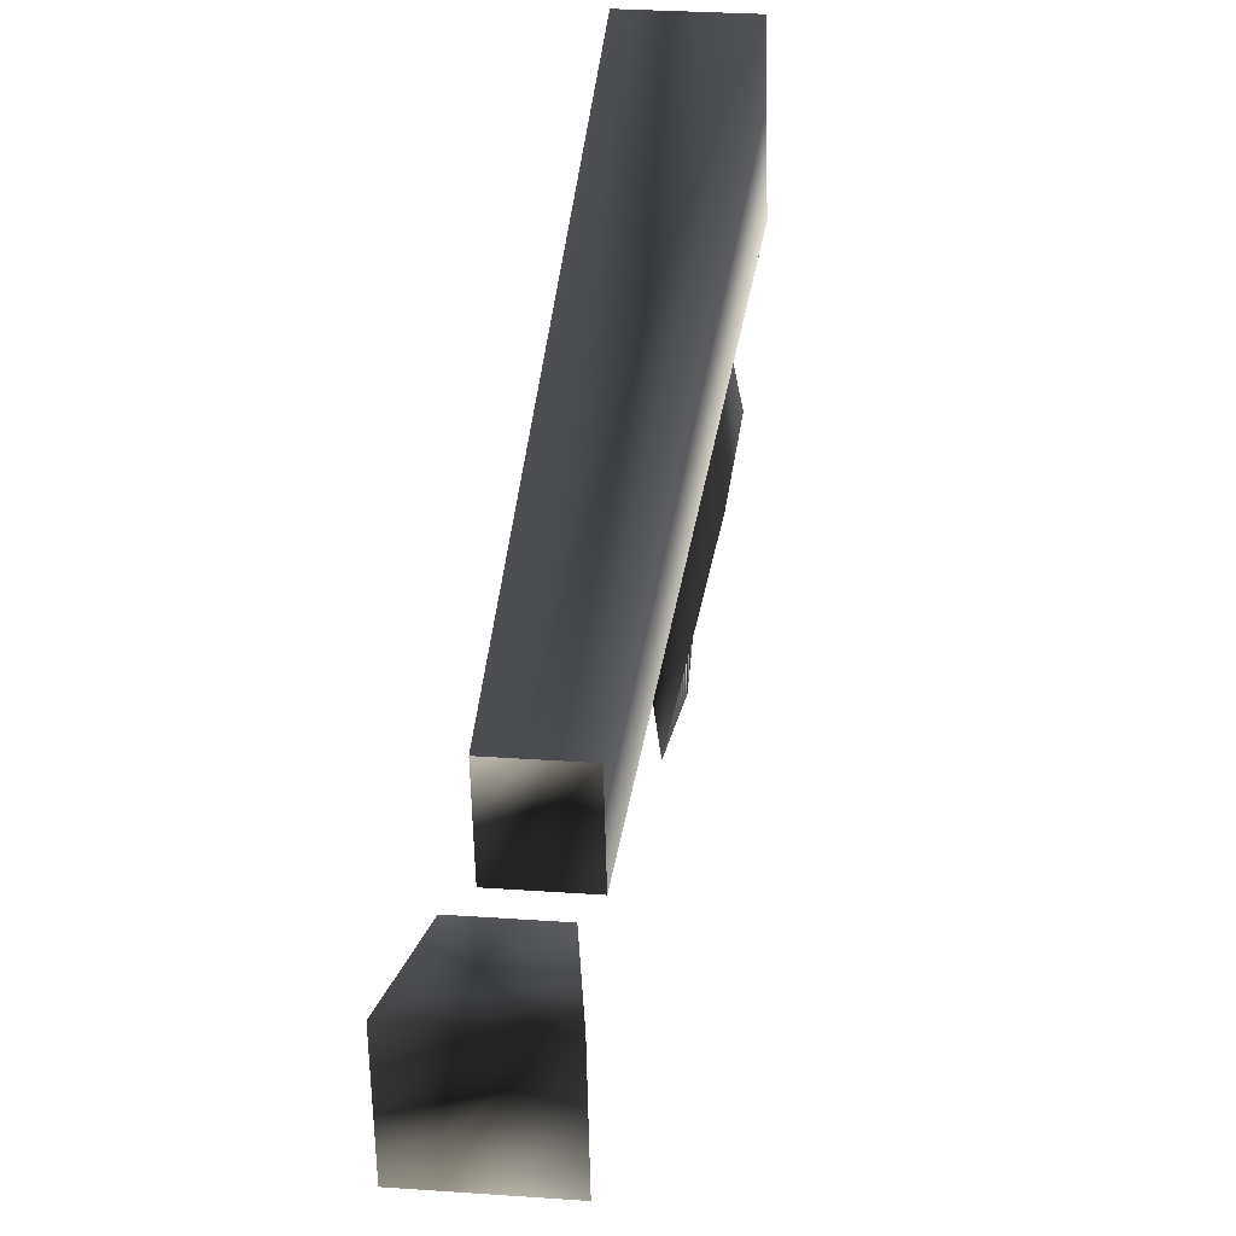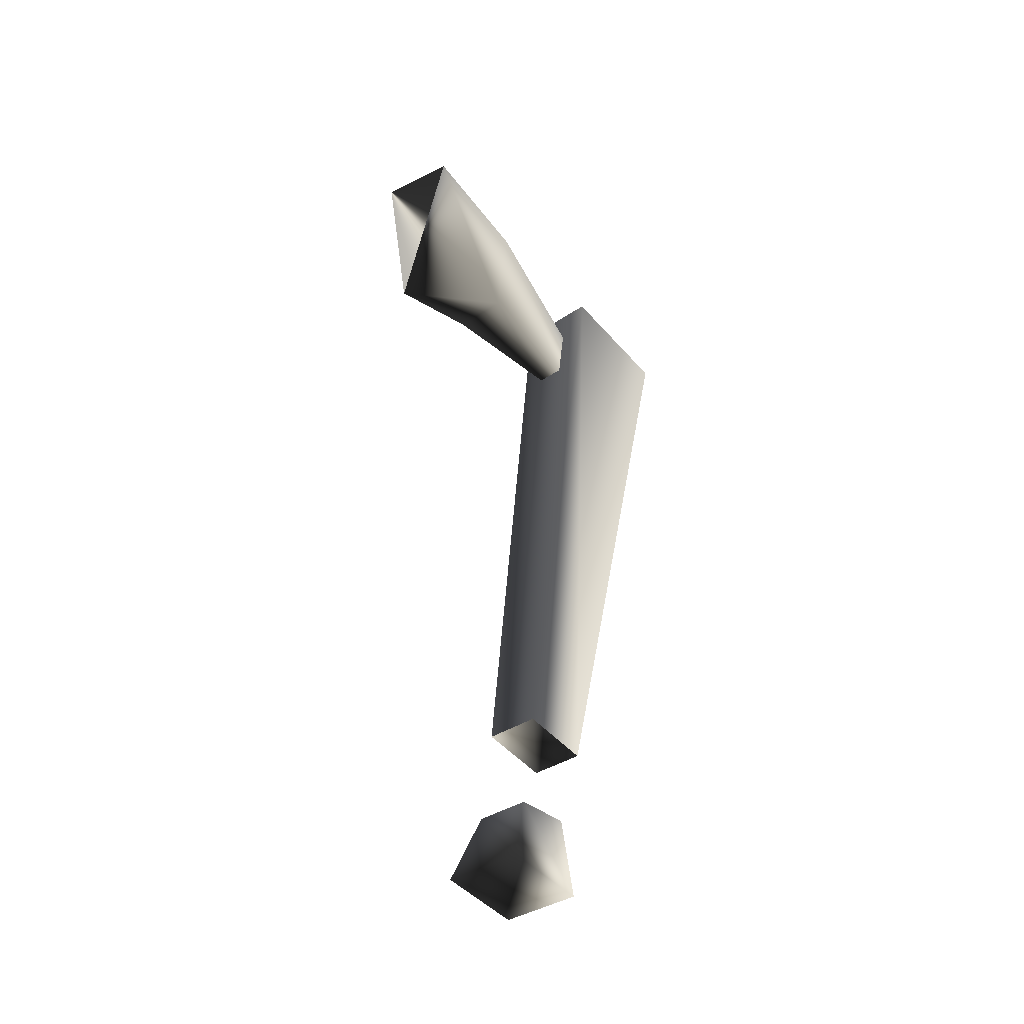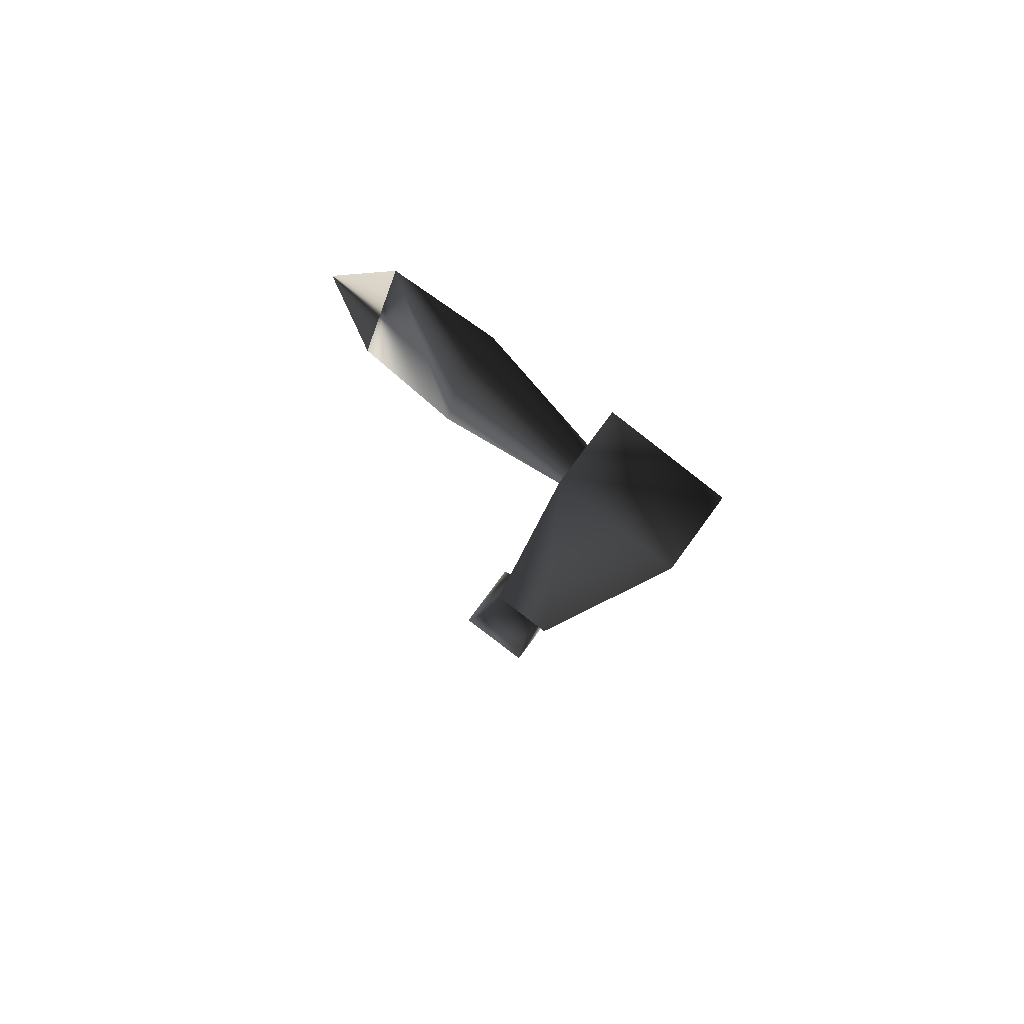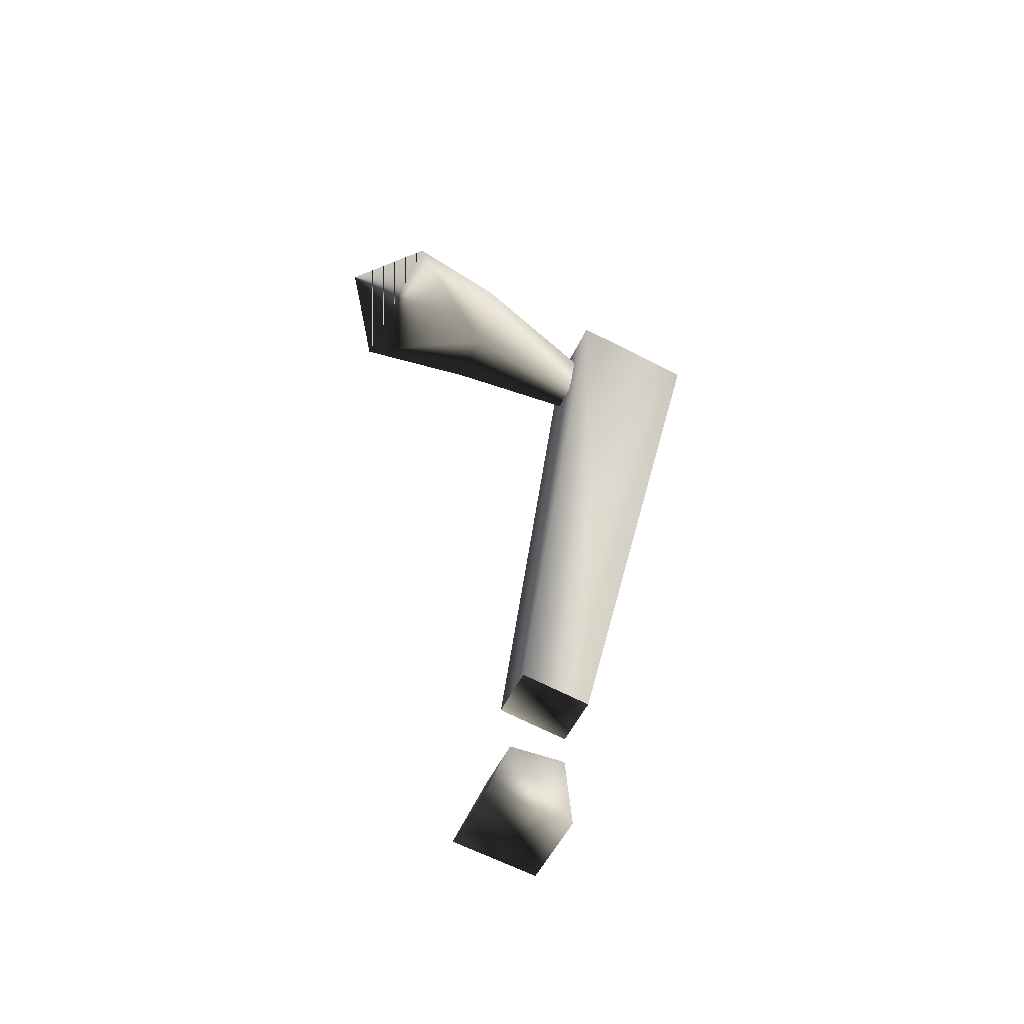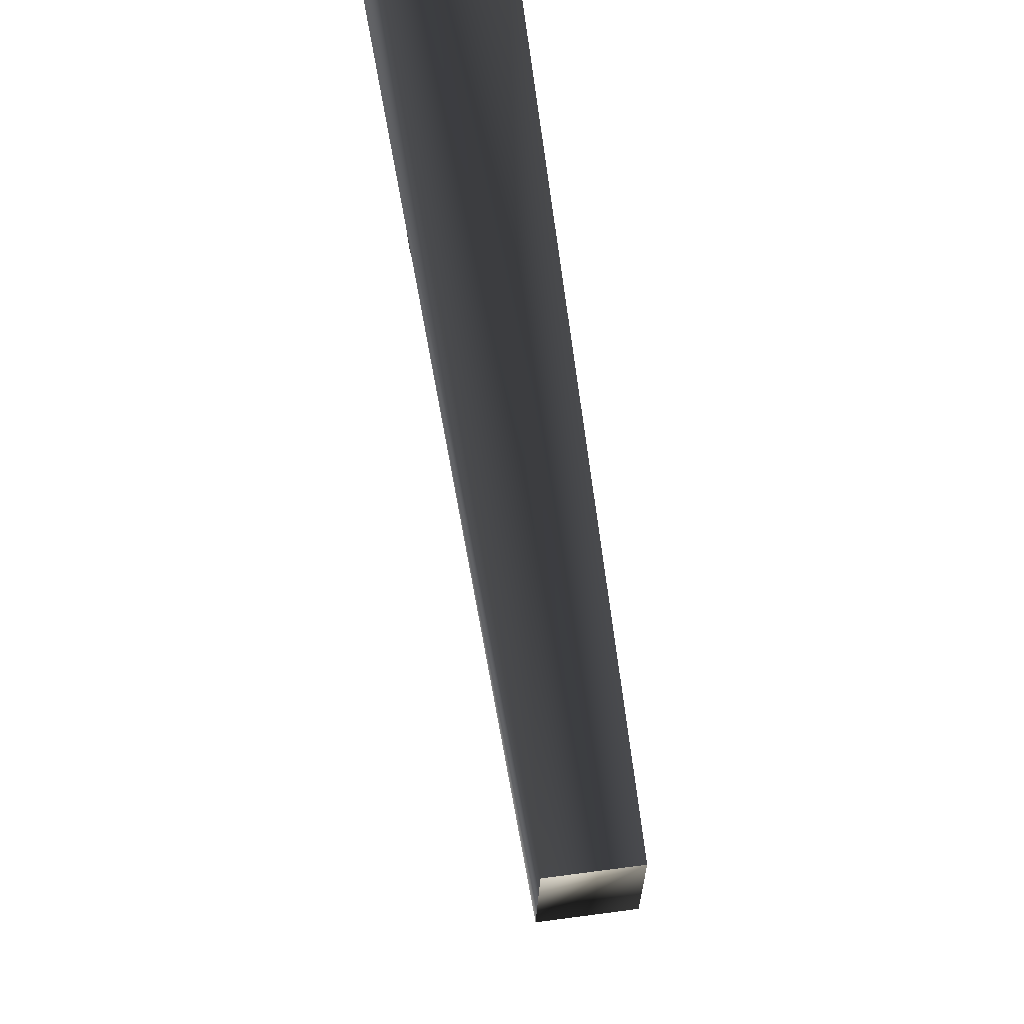
<metadata>
{"format":"obj","ext":"obj","renderer":"f3d","projection":"perspective","resolution":1024,"background":"white","views":[{"elev":25.3,"azim":-173.2,"up":"+Y"},{"elev":-36.3,"azim":41.5,"up":"+Z"},{"elev":71.9,"azim":125.9,"up":"+Z"},{"elev":-48.9,"azim":66.6,"up":"+Z"},{"elev":53.4,"azim":171.5,"up":"+Y"}]}
</metadata>
<code>
o 510
v -32 99 -10
v -32 93 -9
v -31 99 -4
v -26 99 -10
v -26 93 -9
v -31 95 -4
v -27 95 -4
v -27 99 -4
v -31 101 2
v -31 96 3
v -32 111 45
v -27 101 2
v -26 111 45
v -26 102 47
v -27 96 3
v -32 102 47
v -29 81 47
v -29 83 37
v -29 87 55
v -31 93 49
v -31 92 41
v -27 92 41
v -27 93 49
v -28 102 44
v -30 102 44
v -30 101 40
v -28 101 40
f 1 2 3
f 1 3 4
f 1 4 5
f 1 5 2
f 2 5 6
f 2 6 3
f 3 6 7
f 3 7 8
f 3 8 4
f 4 8 7
f 4 7 5
f 5 7 6
f 9 10 11
f 9 11 12
f 12 11 13
f 12 13 14
f 12 14 15
f 15 14 16
f 15 16 10
f 10 16 11
f 11 16 14
f 11 14 13
f 9 10 15
f 9 15 12
f 17 18 19
f 17 19 18
f 18 19 20
f 18 20 21
f 18 21 22
f 18 22 19
f 19 22 23
f 19 23 20
f 20 23 24
f 20 24 25
f 20 25 21
f 21 25 26
f 21 26 22
f 22 26 27
f 22 27 23
f 23 27 24

</code>
